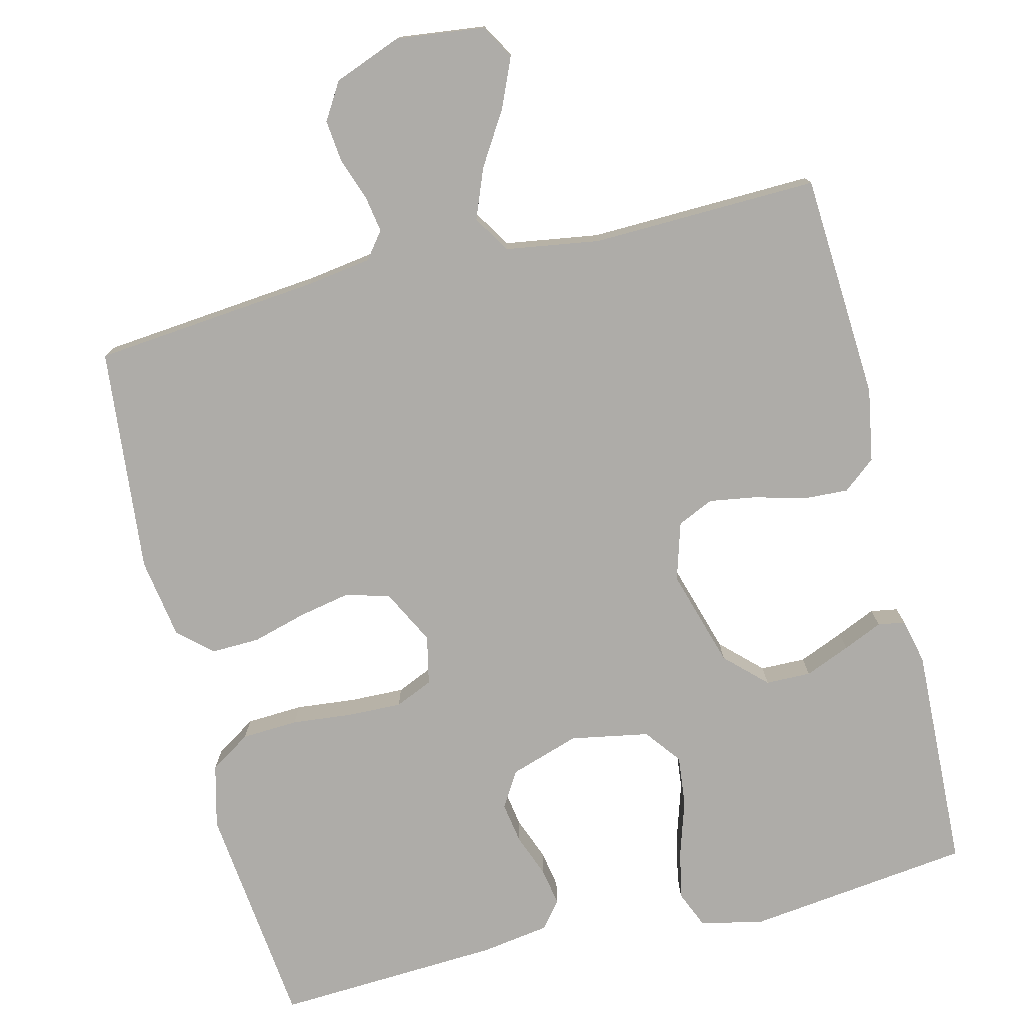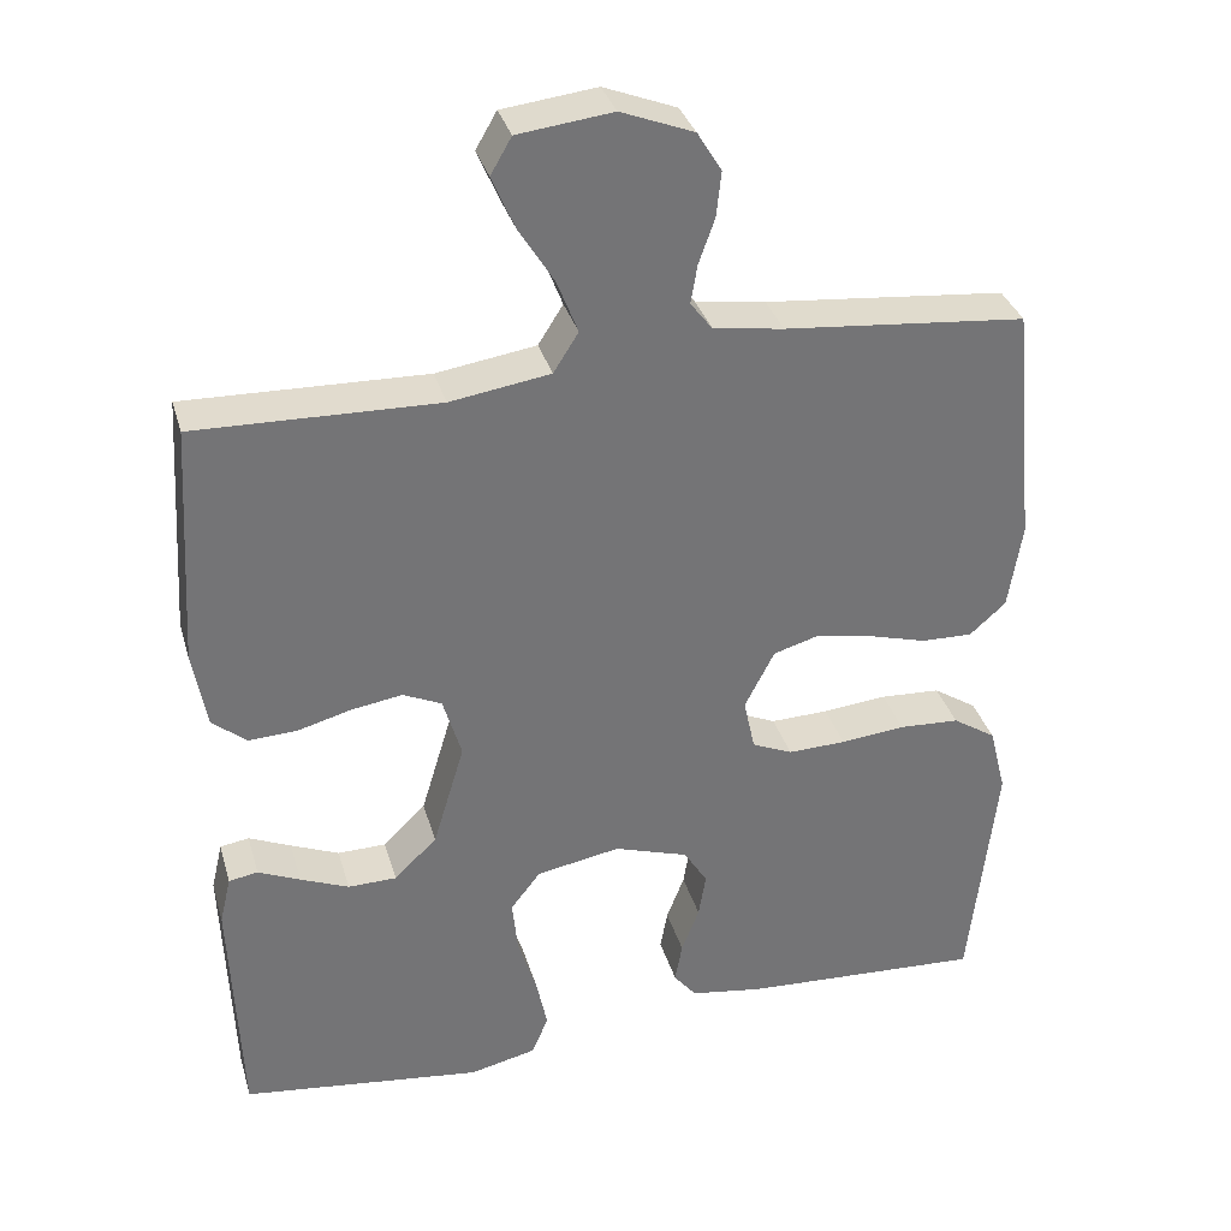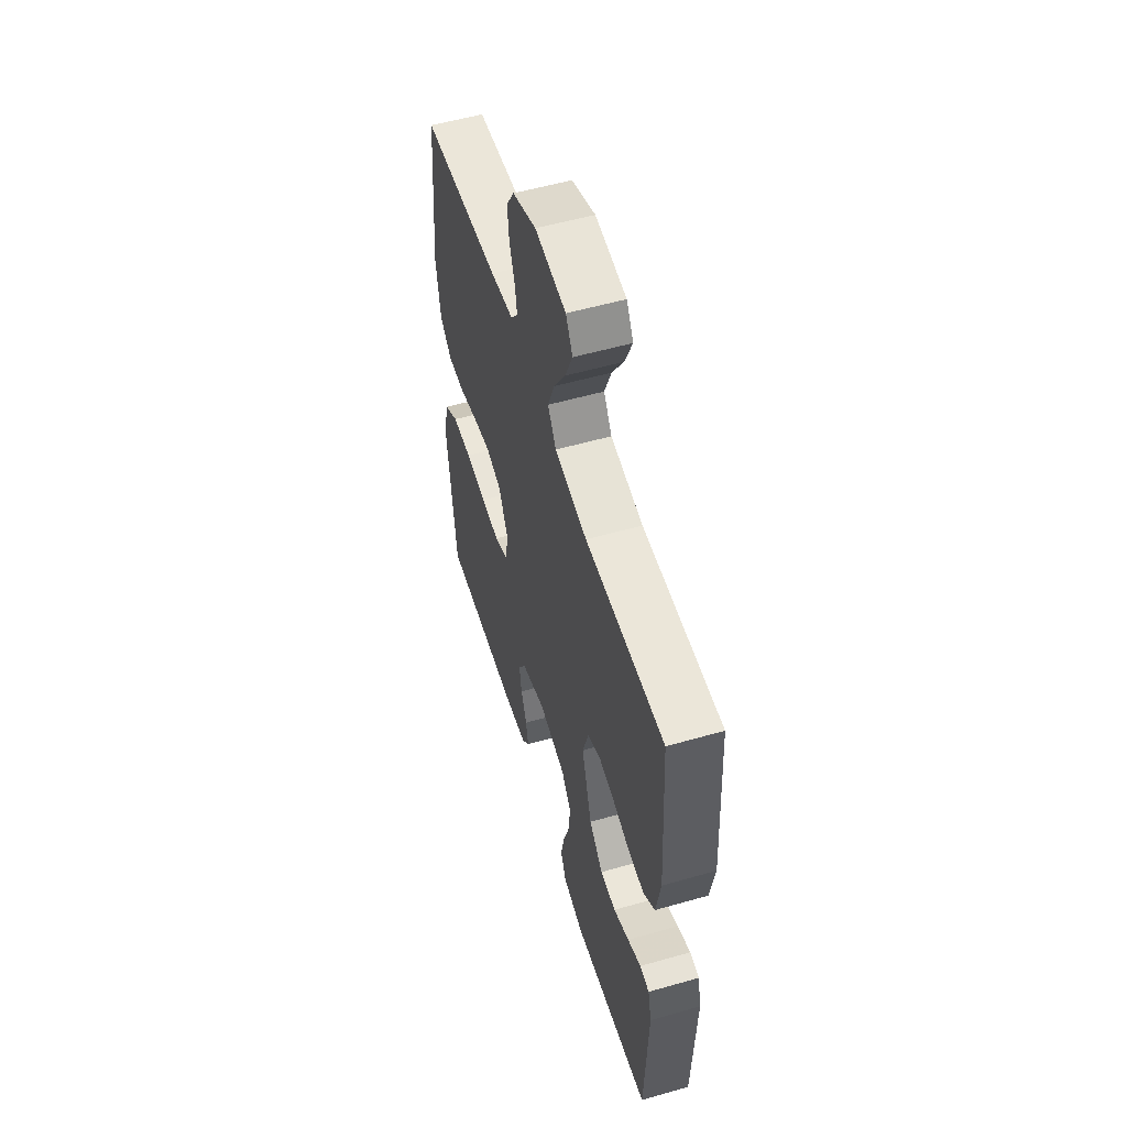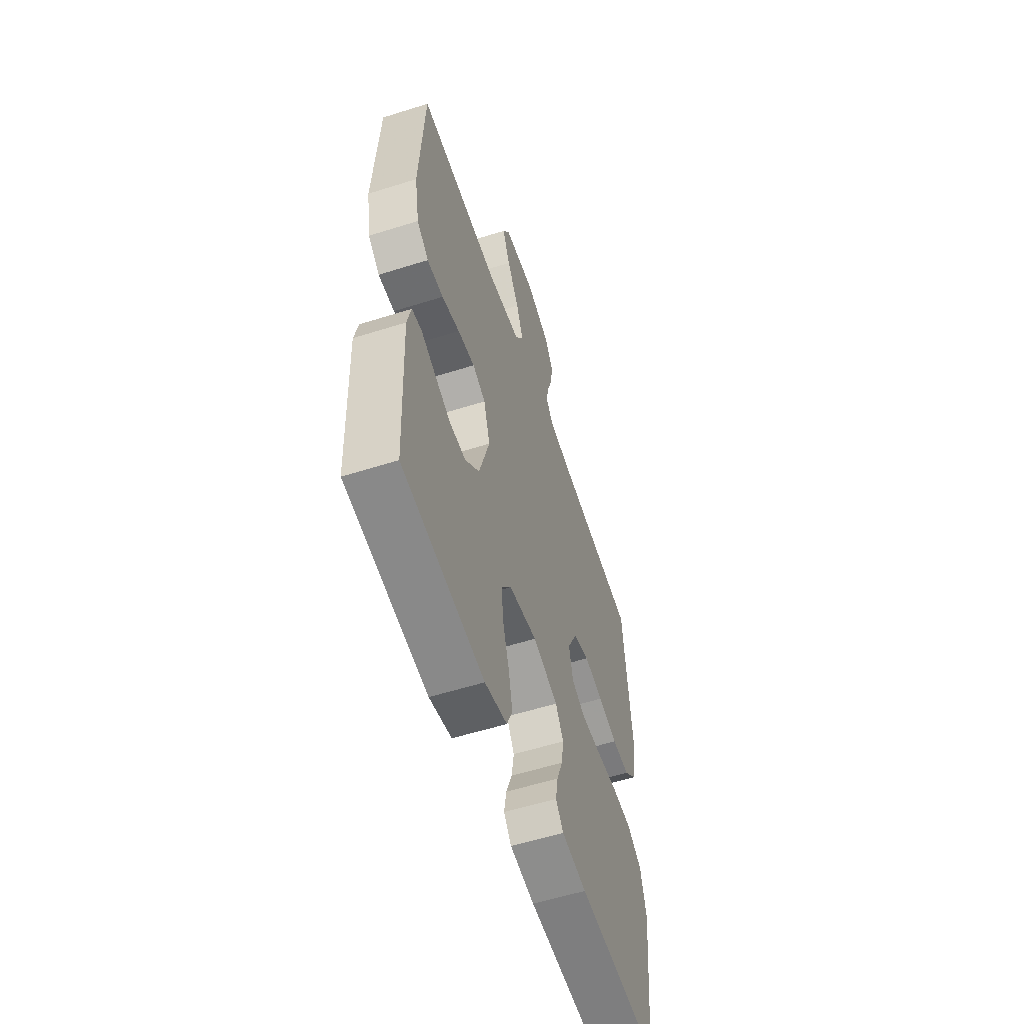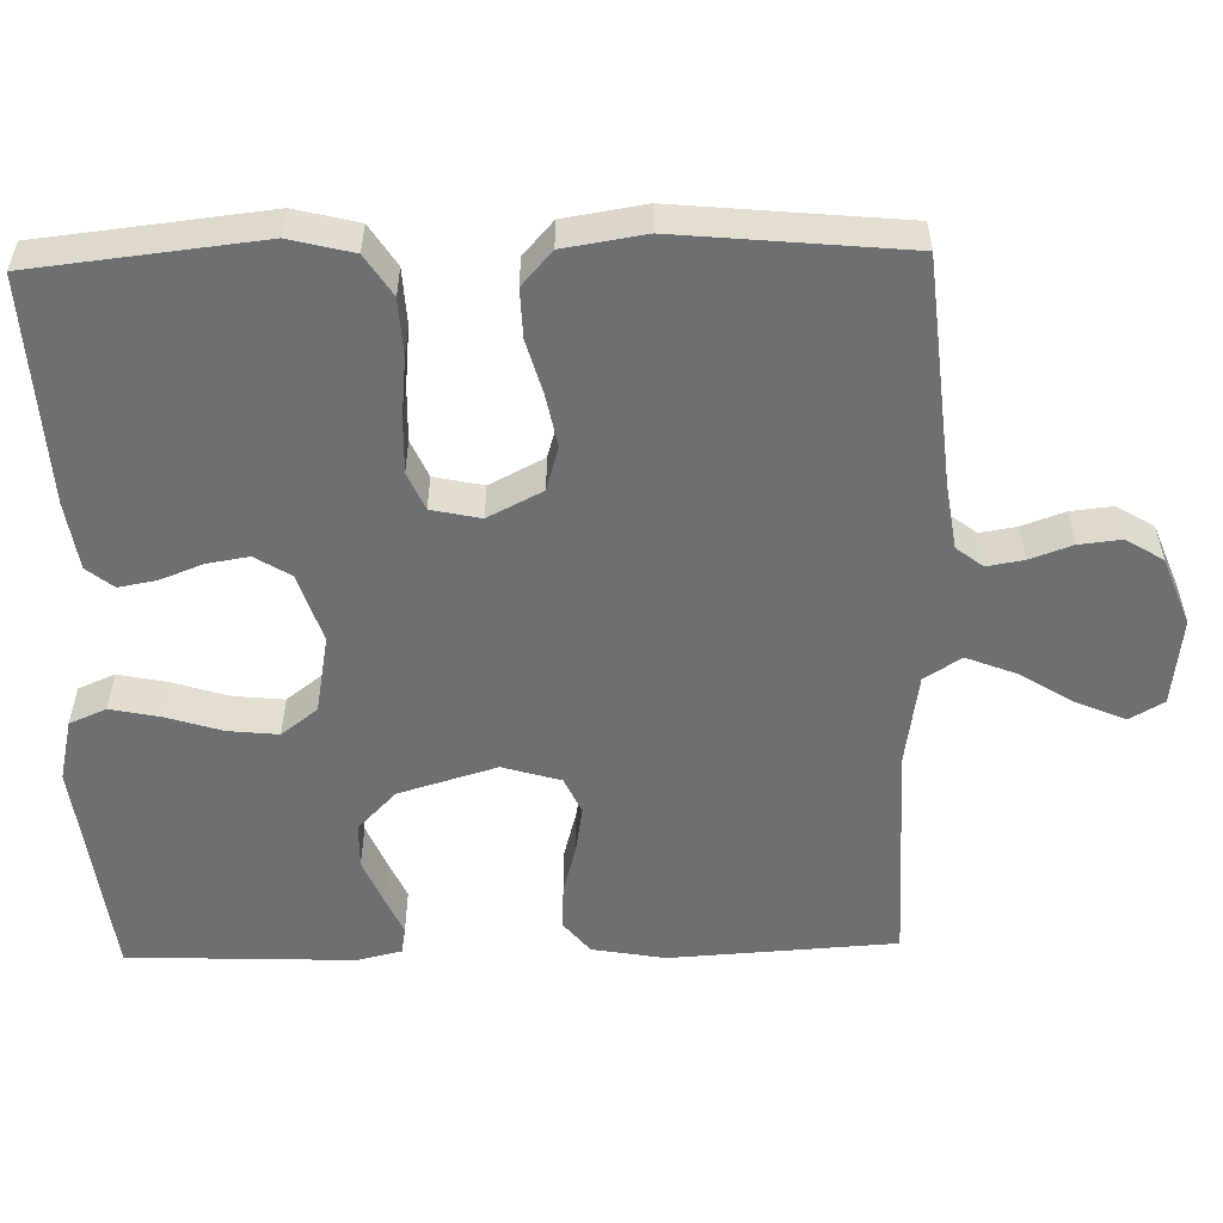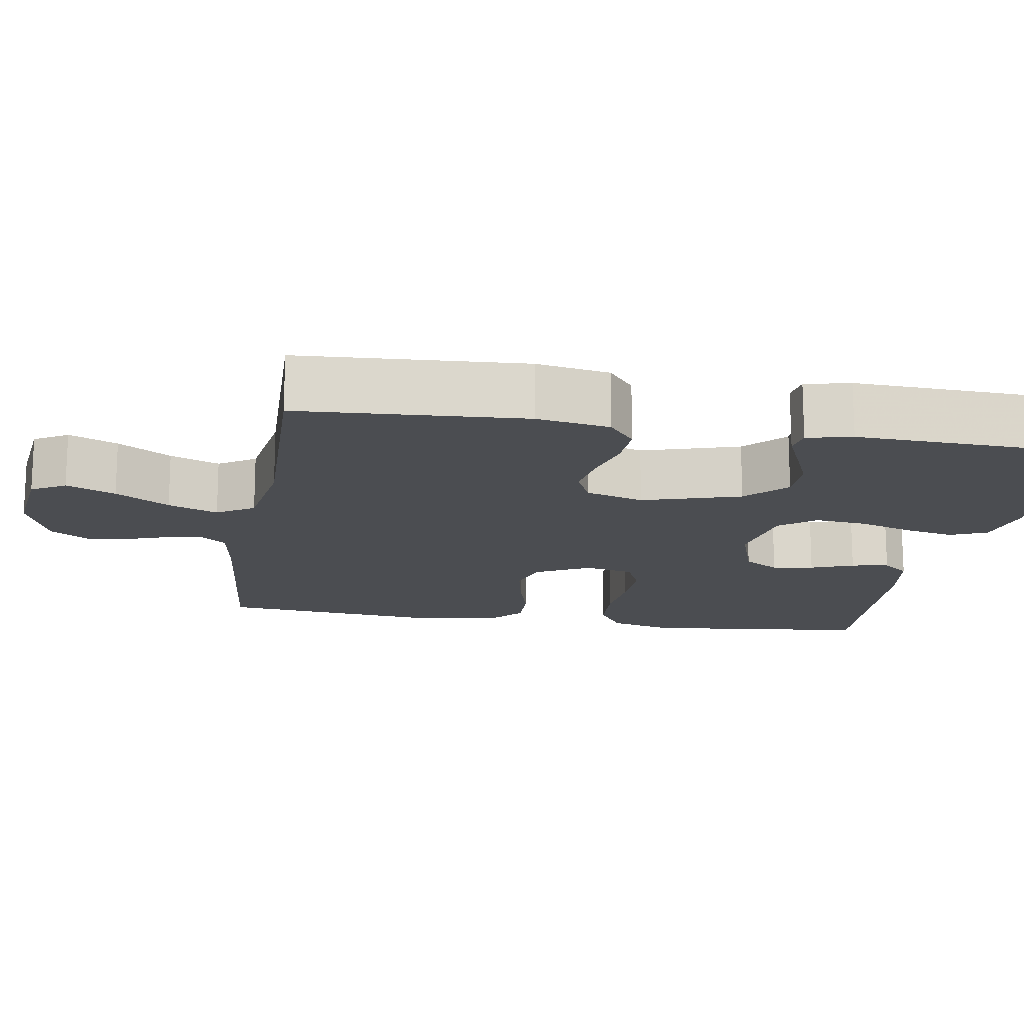
<metadata>
{"format":"obj","ext":"obj","renderer":"f3d","projection":"perspective","resolution":1024,"background":"white","views":[{"elev":-76.8,"azim":13.8,"up":"+Y"},{"elev":33.9,"azim":164.5,"up":"+Z"},{"elev":55.2,"azim":73.2,"up":"+Z"},{"elev":-56.6,"azim":108.3,"up":"+Z"},{"elev":-54.5,"azim":-88.6,"up":"+Y"},{"elev":-16.0,"azim":80.7,"up":"+Y"}]}
</metadata>
<code>
v -0.5 0.07 0.5
v -0.2 0.07 0.529
v -0.113 0.07 0.542
v -0.086 0.07 0.577
v -0.094 0.07 0.625
v -0.114 0.07 0.681
v -0.12 0.07 0.737
v -0.09 0.07 0.786
v 0 0.07 0.821
v 0.117 0.07 0.807
v 0.143 0.07 0.762
v 0.115 0.07 0.697
v 0.071 0.07 0.626
v 0.045 0.07 0.56
v 0.076 0.07 0.511
v 0.2 0.07 0.492
v 0.5 0.07 0.5
v 0.518 0.07 0.2
v 0.501 0.07 0.103
v 0.458 0.07 0.068
v 0.398 0.07 0.071
v 0.332 0.07 0.089
v 0.269 0.07 0.099
v 0.221 0.07 0.077
v 0.198 0.07 0
v 0.237 0.07 -0.13
v 0.29 0.07 -0.181
v 0.35 0.07 -0.182
v 0.41 0.07 -0.157
v 0.462 0.07 -0.134
v 0.498 0.07 -0.14
v 0.512 0.07 -0.2
v 0.5 0.07 -0.5
v 0.2 0.07 -0.537
v 0.118 0.07 -0.518
v 0.097 0.07 -0.469
v 0.111 0.07 -0.403
v 0.134 0.07 -0.33
v 0.141 0.07 -0.263
v 0.104 0.07 -0.215
v 0 0.07 -0.196
v -0.092 0.07 -0.226
v -0.121 0.07 -0.273
v -0.112 0.07 -0.328
v -0.09 0.07 -0.385
v -0.081 0.07 -0.435
v -0.109 0.07 -0.47
v -0.2 0.07 -0.484
v -0.5 0.07 -0.5
v -0.533 0.07 -0.2
v -0.512 0.07 -0.116
v -0.458 0.07 -0.081
v -0.383 0.07 -0.077
v -0.303 0.07 -0.085
v -0.231 0.07 -0.087
v -0.181 0.07 -0.065
v -0.167 0.07 0
v -0.204 0.07 0.072
v -0.262 0.07 0.089
v -0.332 0.07 0.075
v -0.403 0.07 0.055
v -0.467 0.07 0.053
v -0.512 0.07 0.093
v -0.529 0.07 0.2
v -0.5 0 0.5
v -0.2 0 0.529
v -0.113 0 0.542
v -0.086 0 0.577
v -0.094 0 0.625
v -0.114 0 0.681
v -0.12 0 0.737
v -0.09 0 0.786
v 0 0 0.821
v 0.117 0 0.807
v 0.143 0 0.762
v 0.115 0 0.697
v 0.071 0 0.626
v 0.045 0 0.56
v 0.076 0 0.511
v 0.2 0 0.492
v 0.5 0 0.5
v 0.518 0 0.2
v 0.501 0 0.103
v 0.458 0 0.068
v 0.398 0 0.071
v 0.332 0 0.089
v 0.269 0 0.099
v 0.221 0 0.077
v 0.198 0 0
v 0.237 0 -0.13
v 0.29 0 -0.181
v 0.35 0 -0.182
v 0.41 0 -0.157
v 0.462 0 -0.134
v 0.498 0 -0.14
v 0.512 0 -0.2
v 0.5 0 -0.5
v 0.2 0 -0.537
v 0.118 0 -0.518
v 0.097 0 -0.469
v 0.111 0 -0.403
v 0.134 0 -0.33
v 0.141 0 -0.263
v 0.104 0 -0.215
v 0 0 -0.196
v -0.092 0 -0.226
v -0.121 0 -0.273
v -0.112 0 -0.328
v -0.09 0 -0.385
v -0.081 0 -0.435
v -0.109 0 -0.47
v -0.2 0 -0.484
v -0.5 0 -0.5
v -0.533 0 -0.2
v -0.512 0 -0.116
v -0.458 0 -0.081
v -0.383 0 -0.077
v -0.303 0 -0.085
v -0.231 0 -0.087
v -0.181 0 -0.065
v -0.167 0 0
v -0.204 0 0.072
v -0.262 0 0.089
v -0.332 0 0.075
v -0.403 0 0.055
v -0.467 0 0.053
v -0.512 0 0.093
v -0.529 0 0.2
f 63 64 1 2
f 60 61 62 63
f 59 60 63 2
f 58 59 2 3
f 57 58 3 4
f 51 52 53 54
f 51 54 55
f 50 51 55
f 49 50 55
f 48 49 55 56
f 44 45 46 47
f 43 44 47 48
f 35 36 37 38
f 35 38 39
f 34 35 39
f 33 34 39
f 32 33 39 40
f 29 30 31 32
f 28 29 32
f 27 28 32 40
f 19 20 21 22
f 19 22 23
f 16 17 18 19
f 15 16 19 23
f 14 15 23 24
f 10 11 12 13
f 10 13 14
f 9 10 14
f 8 9 14
f 5 6 7 8
f 4 5 8 14
f 57 4 14 24
f 43 48 56 57
f 42 43 57
f 41 42 57 24
f 26 27 40 41
f 25 26 41
f 24 25 41
f 66 65 128 127
f 127 126 125 124
f 66 127 124 123
f 67 66 123 122
f 68 67 122 121
f 118 117 116 115
f 119 118 115
f 119 115 114
f 119 114 113
f 120 119 113 112
f 111 110 109 108
f 112 111 108 107
f 102 101 100 99
f 103 102 99
f 103 99 98
f 103 98 97
f 104 103 97 96
f 96 95 94 93
f 96 93 92
f 104 96 92 91
f 86 85 84 83
f 87 86 83
f 83 82 81 80
f 87 83 80 79
f 88 87 79 78
f 77 76 75 74
f 78 77 74
f 78 74 73
f 78 73 72
f 72 71 70 69
f 78 72 69 68
f 88 78 68 121
f 121 120 112 107
f 121 107 106
f 88 121 106 105
f 105 104 91 90
f 105 90 89
f 105 89 88
f 1 65 66 2
f 2 66 67 3
f 3 67 68 4
f 4 68 69 5
f 5 69 70 6
f 6 70 71 7
f 7 71 72 8
f 8 72 73 9
f 9 73 74 10
f 10 74 75 11
f 11 75 76 12
f 12 76 77 13
f 13 77 78 14
f 14 78 79 15
f 15 79 80 16
f 16 80 81 17
f 17 81 82 18
f 18 82 83 19
f 19 83 84 20
f 20 84 85 21
f 21 85 86 22
f 22 86 87 23
f 23 87 88 24
f 24 88 89 25
f 25 89 90 26
f 26 90 91 27
f 27 91 92 28
f 28 92 93 29
f 29 93 94 30
f 30 94 95 31
f 31 95 96 32
f 32 96 97 33
f 33 97 98 34
f 34 98 99 35
f 35 99 100 36
f 36 100 101 37
f 37 101 102 38
f 38 102 103 39
f 39 103 104 40
f 40 104 105 41
f 41 105 106 42
f 42 106 107 43
f 43 107 108 44
f 44 108 109 45
f 45 109 110 46
f 46 110 111 47
f 47 111 112 48
f 48 112 113 49
f 49 113 114 50
f 50 114 115 51
f 51 115 116 52
f 52 116 117 53
f 53 117 118 54
f 54 118 119 55
f 55 119 120 56
f 56 120 121 57
f 57 121 122 58
f 58 122 123 59
f 59 123 124 60
f 60 124 125 61
f 61 125 126 62
f 62 126 127 63
f 63 127 128 64
f 64 128 65 1

</code>
